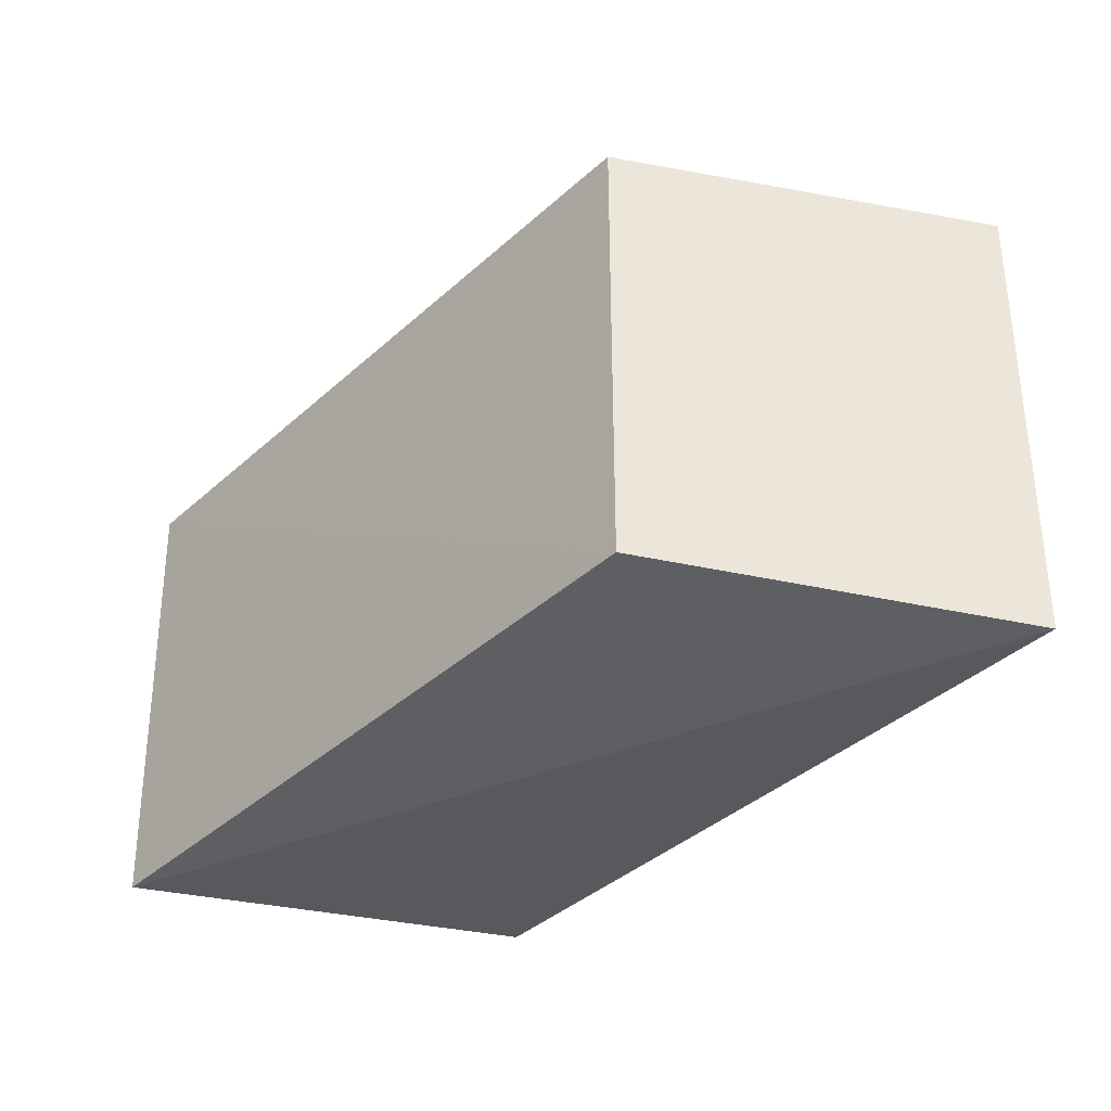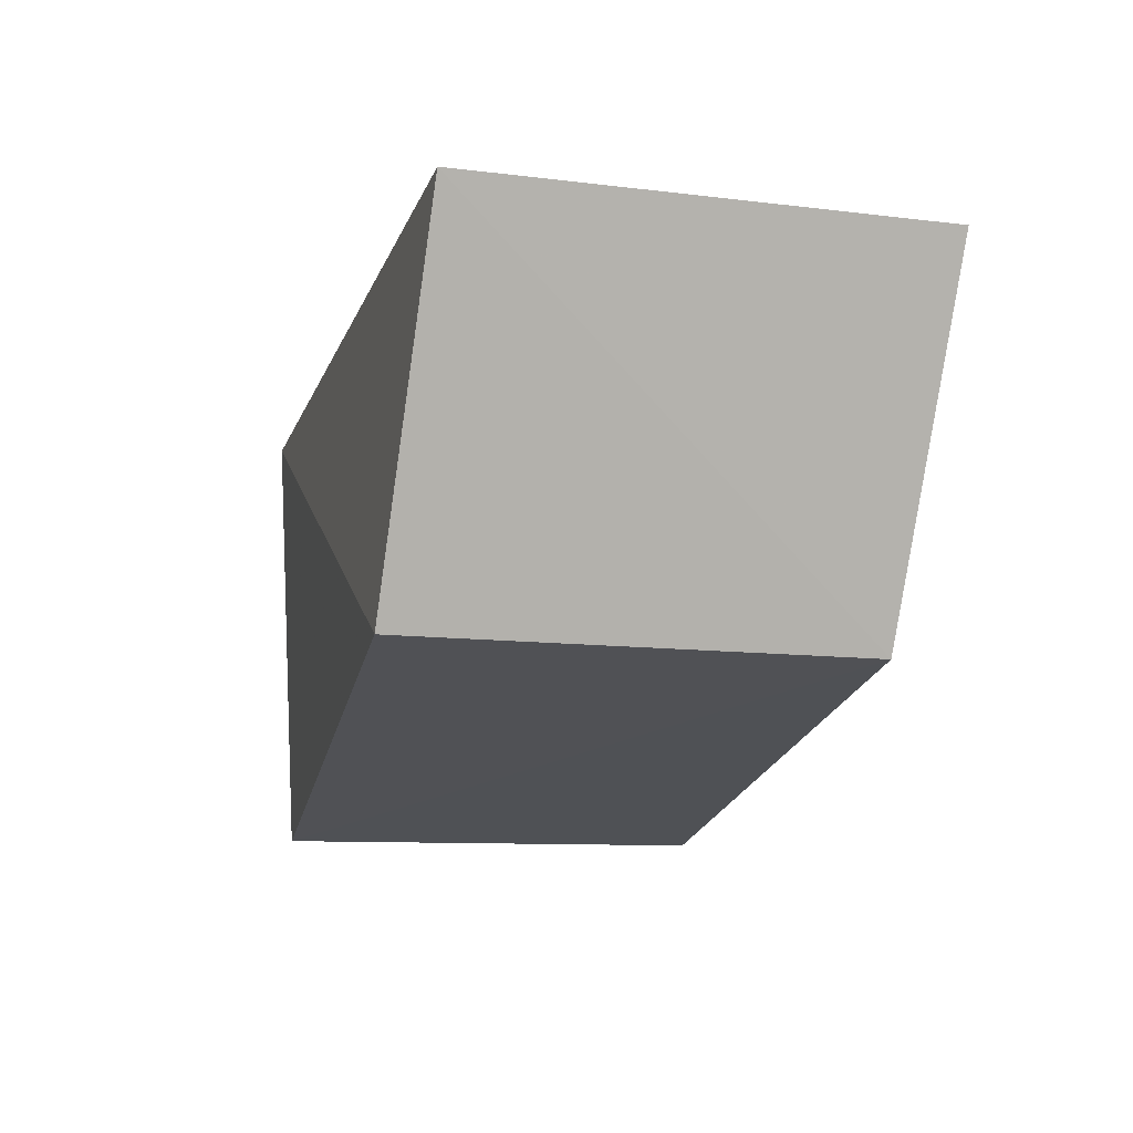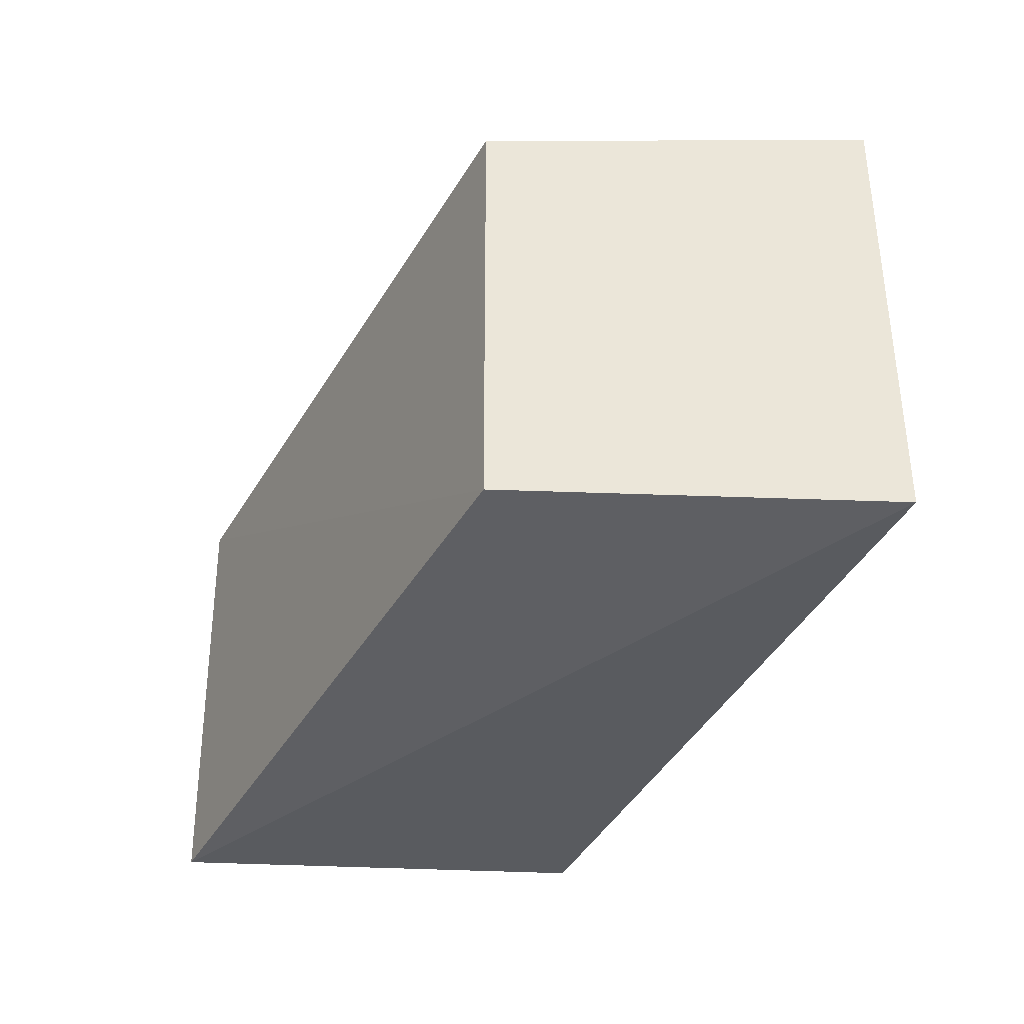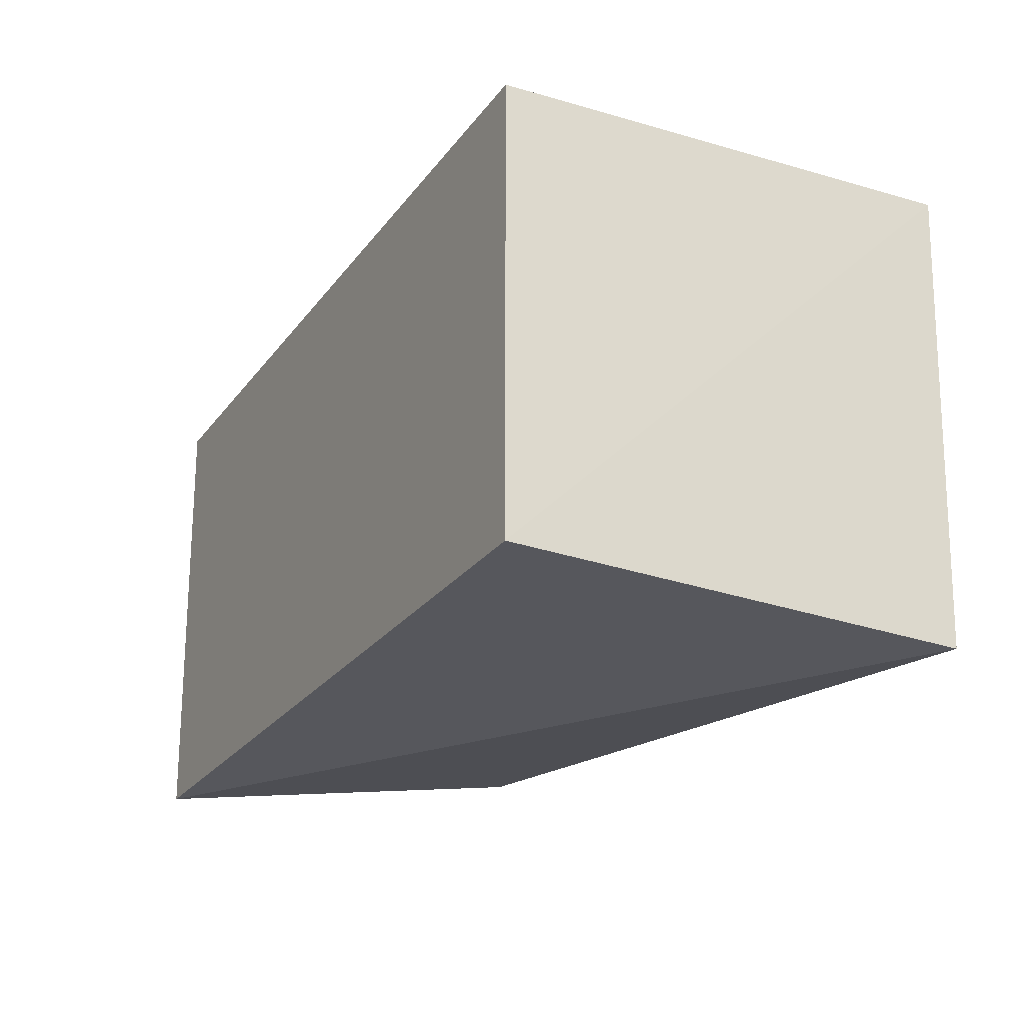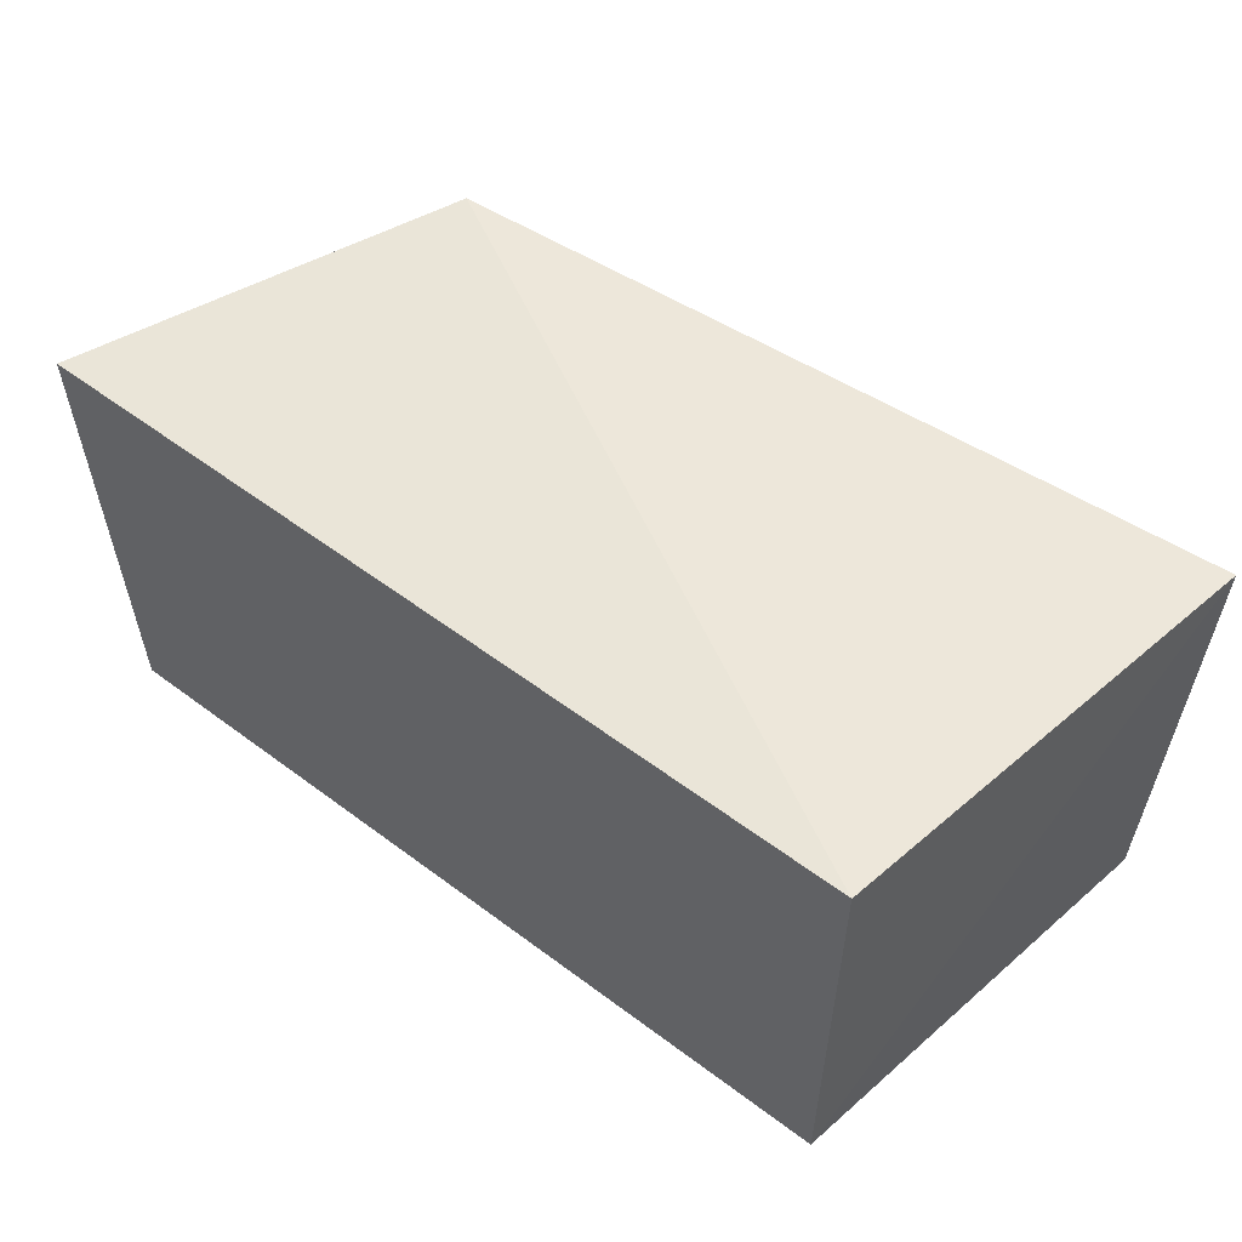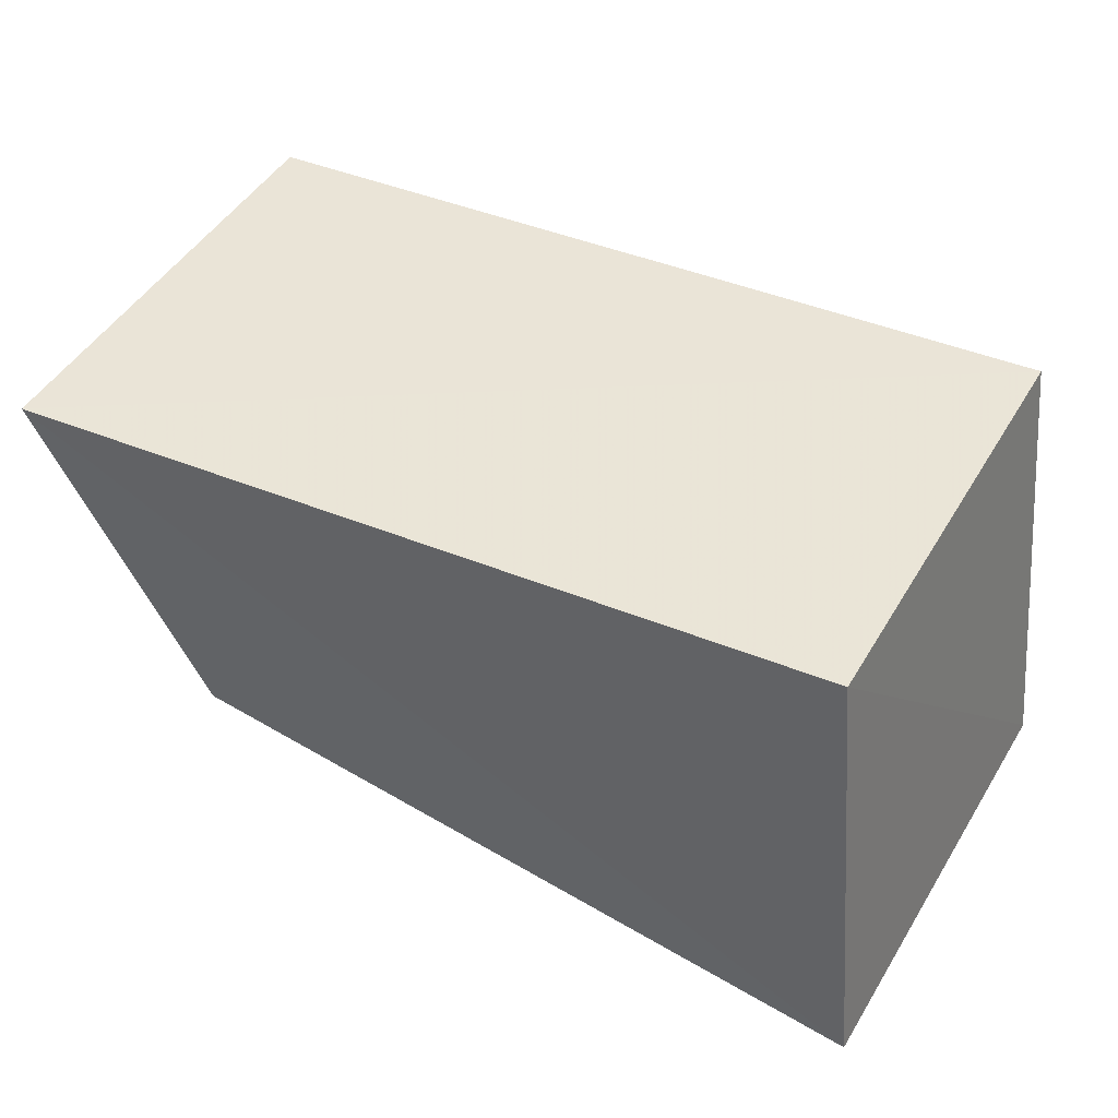
<metadata>
{"format":"obj","ext":"obj","renderer":"f3d","projection":"perspective","resolution":1024,"background":"white","views":[{"elev":-35.8,"azim":54.3,"up":"+Z"},{"elev":-14.8,"azim":76.5,"up":"+Y"},{"elev":-38.1,"azim":67.8,"up":"+Z"},{"elev":-22.0,"azim":-119.3,"up":"+Z"},{"elev":55.5,"azim":-141.9,"up":"+Z"},{"elev":45.4,"azim":-150.9,"up":"+Y"}]}
</metadata>
<code>
v 0.1278 -0.1283 0.1394
v 0.1732 -0.02265 -0.005417
v 0.1763 -0.02297 0.1338
v -0.07464 -0.0173 0.1439
v -0.09285 -0.1484 -0.005417
v 0.1269 -0.1274 0.001631
v -0.09465 -0.1509 0.1338
v -0.07464 -0.0173 0.007576
f 1 3 4
f 3 2 4
f 6 2 3
f 6 3 1
f 6 5 2
f 7 1 4
f 7 6 1
f 7 5 6
f 8 4 2
f 8 2 5
f 8 7 4
f 8 5 7

</code>
